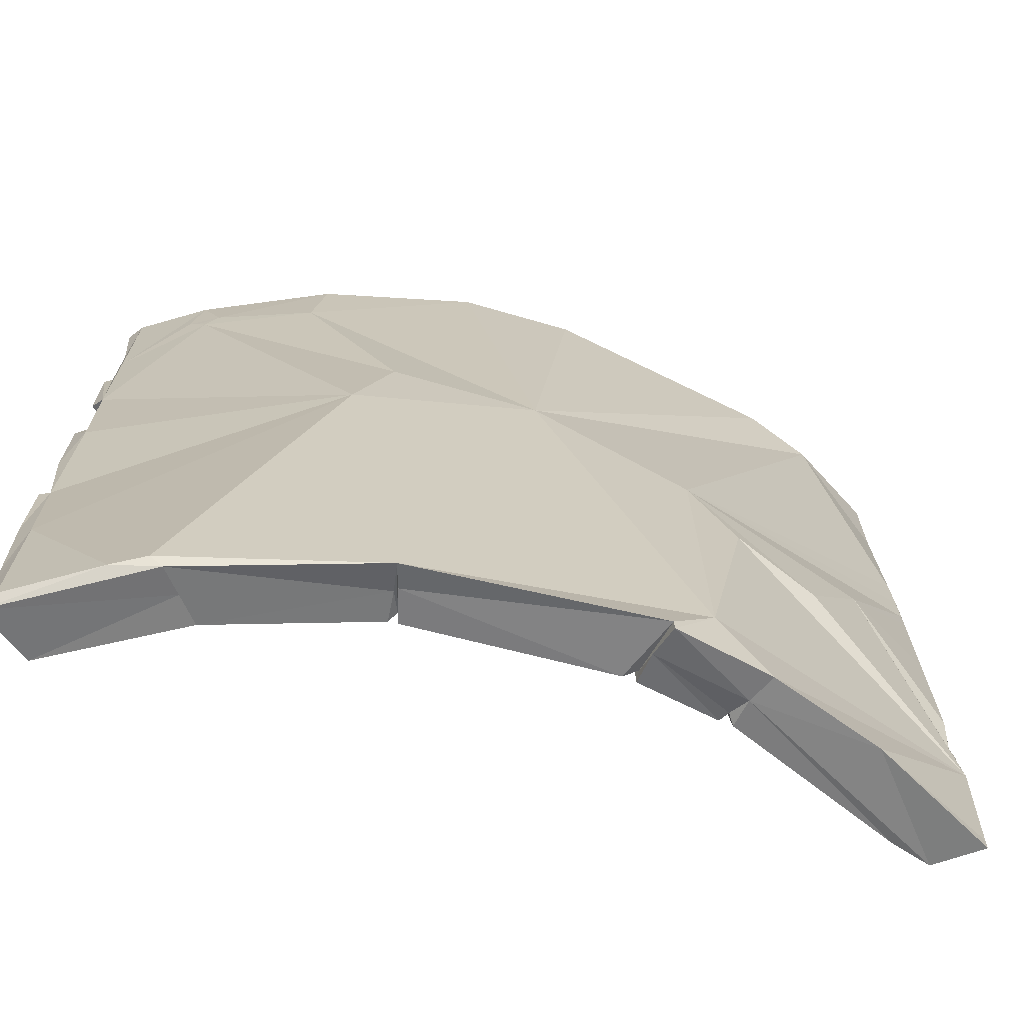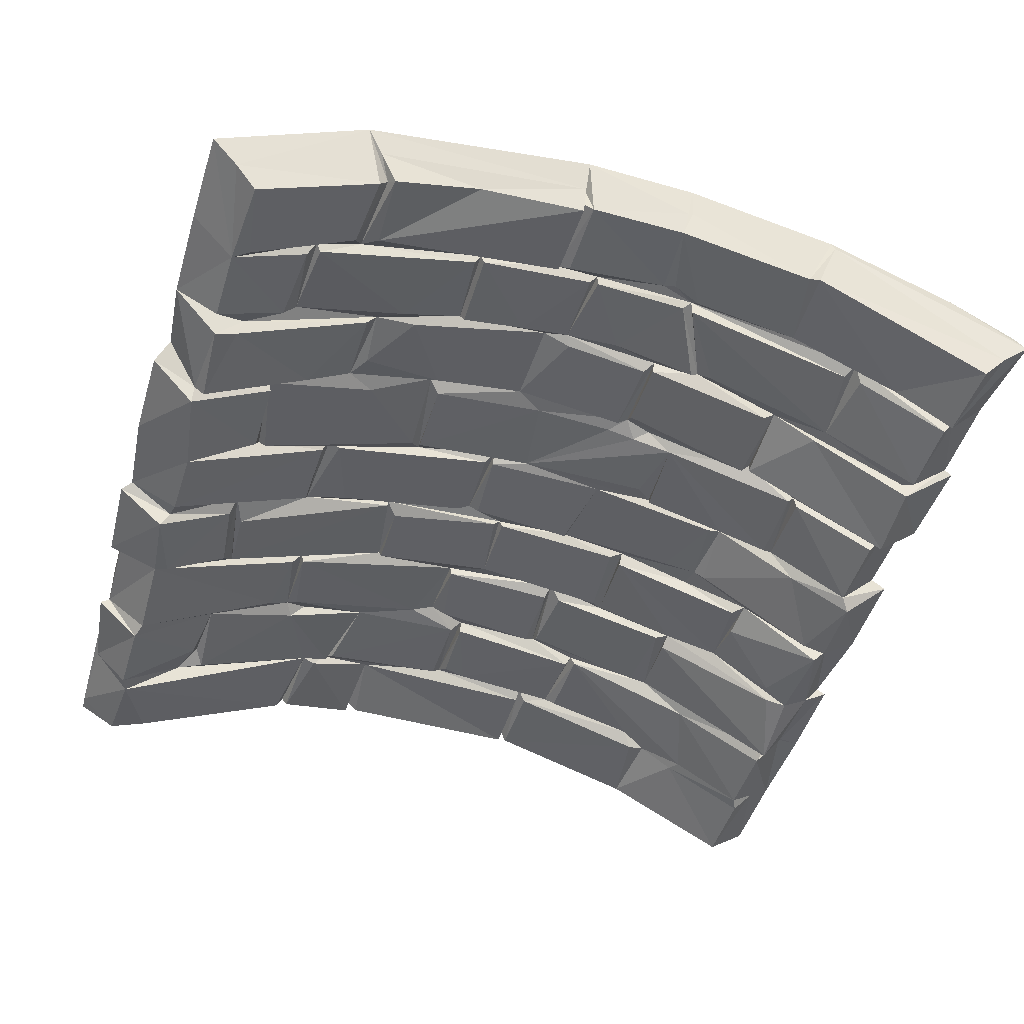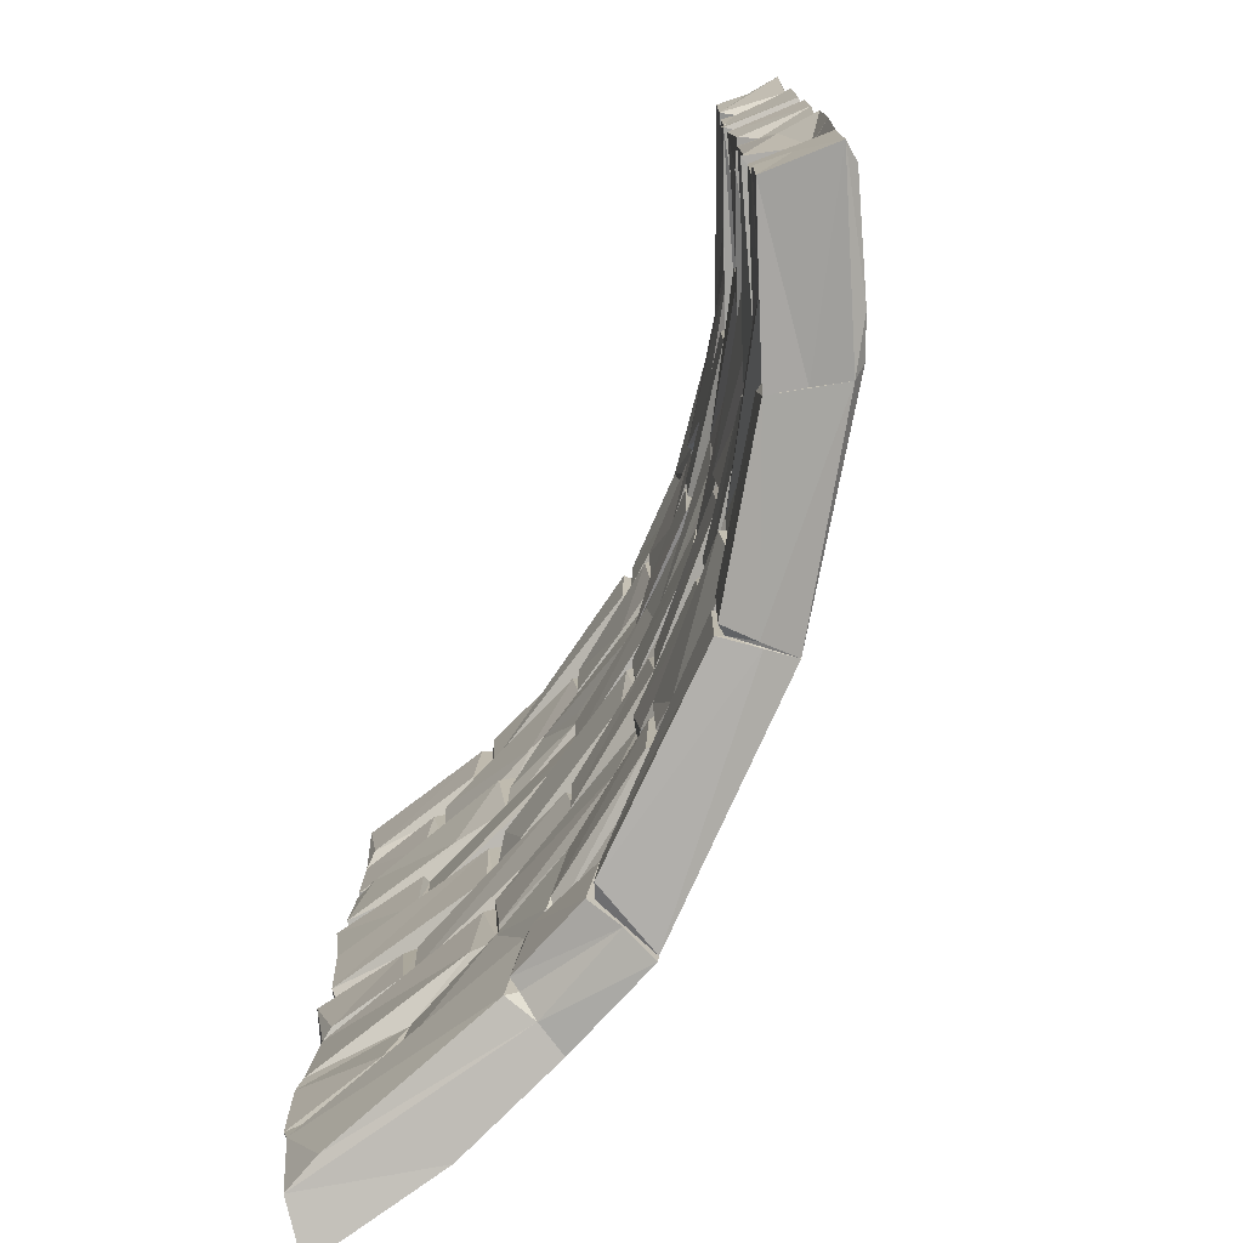
<metadata>
{"format":"obj","ext":"obj","renderer":"f3d","projection":"perspective","resolution":1024,"background":"white","views":[{"elev":-70.6,"azim":165.1,"up":"+Z"},{"elev":-47.7,"azim":-16.6,"up":"+Y"},{"elev":-77.0,"azim":64.3,"up":"+Z"}]}
</metadata>
<code>
v 3.132 0.5008 4.488
v 3.427 0.453 4.036
v 3.389 0.4553 2.213
v 1.377 0.4091 0.09903
v 0.9809 0.2932 5.052
v 1.533 0.4815 5.027
v 2.213 0.5503 5.014
v 2.196 0.5492 4.534
v 0.1478 -0.1211 5.028
v 0.2127 -0.08344 4.547
v 0.9912 0.313 4.583
v 0.8445 0.2415 4.593
v 1.078 0.3273 3.928
v 3.051 0.5198 3.929
v 3.85 0.3341 3.904
v 4.822 -0.1404 3.894
v 3.04 0.5214 3.508
v 0.7967 0.219 3.435
v 0.1516 -0.1221 3.405
v 4.846 -0.1574 3.412
v 3.91 0.3123 3.447
v 0.1593 -0.1219 2.806
v 4.466 0.06793 2.782
v 3.961 0.3147 2.39
v 4.738 -0.08312 2.309
v 0.1511 -0.1023 2.369
v 4.874 -0.1384 2.326
v 4.857 -0.1622 1.188
v 2.49 0.5581 1.111
v 3.337 0.47 1.081
v 2.495 0.5656 0.6742
v 2.646 0.5679 0.6279
v 4.187 0.2297 4.463
v 3.355 0.537 3.983
v 4.243 0.2078 3.998
v 3.92 0.3819 3.915
v 4.191 0.1999 3.916
v 0.2618 -0.05402 3.892
v 5.147 0.1195 3.386
v 3.867 0.3265 3.423
v 4.858 -0.1644 2.79
v 4.237 0.1924 2.223
v 2.406 0.5589 0.6274
v 1.606 0.4797 0.6523
v 0.89 0.2578 5.03
v 4.877 -0.1553 5.014
v 2.976 0.569 4.609
v 2.268 0.5702 4.548
v 4.489 0.07758 4.55
v 4.862 -0.1461 4.534
v 3.802 0.3862 4.56
v 2.91 0.6004 4.572
v 3.15 0.5297 4.547
v 2.473 0.6265 4.499
v 0.5666 0.1333 4.479
v 2.432 0.5757 4.477
v 2.486 0.5749 4.477
v 4.286 0.179 4.48
v 4.835 -0.1271 4.477
v 0.6458 0.171 4.495
v 0.5222 0.121 4.003
v 1.709 0.5084 4.477
v 1.684 0.5551 3.983
v 0.5978 0.209 4.007
v 2.113 0.5757 3.993
v 1.71 0.5076 3.997
v 3.3 0.4955 3.996
v 4.834 -0.1277 3.997
v 2.762 0.573 4.033
v 2.428 0.618 3.991
v 1.3 0.4141 3.997
v 1.72 0.5158 3.526
v 2.999 0.5382 3.899
v 0.1272 -0.09468 3.886
v 1.399 0.4406 3.913
v 1.16 0.3718 3.587
v 1.678 0.5208 3.442
v 2.256 0.5832 3.462
v 2.975 0.5455 3.416
v 0.5811 0.1401 3.341
v 4.293 0.1785 3.339
v 4.23 0.2031 3.349
v 1.25 0.4055 3.324
v 1.71 0.5076 3.342
v 4.235 0.2012 2.867
v 1.651 0.4976 2.873
v 0.581 0.1408 2.863
v 0.6465 0.1714 2.839
v 4.804 -0.1073 2.862
v 3.401 0.4749 2.834
v 1.709 0.5086 2.862
v 3.94 0.3685 2.805
v 2.203 0.5675 2.79
v 2.26 0.5704 2.784
v 1.31 0.4164 2.315
v 2.135 0.5684 2.311
v 3.034 0.5613 2.778
v 1.039 0.3507 2.295
v 1.161 0.375 2.789
v 2.945 0.55 2.288
v 2.22 0.6202 2.313
v 2.283 0.5762 2.321
v 4.318 0.2226 2.271
v 4.923 -0.04523 2.258
v 0.5369 0.1304 2.196
v 1.71 0.5076 2.165
v 2.431 0.5767 2.23
v 2.493 0.5819 2.224
v 3.313 0.4941 2.233
v 1.709 0.5081 1.754
v 3.34 0.4902 1.75
v 4.293 0.1776 2.05
v 0.2081 -0.06312 1.738
v 0.0817 -0.1355 2.211
v 2.487 0.575 1.78
v 3.94 0.3777 1.686
v 4.667 -0.02233 1.756
v 0.5835 0.1413 1.756
v 4.833 -0.09147 1.684
v 3.397 0.4763 1.735
v 0.1261 -0.07351 1.725
v 1.083 0.344 1.664
v 2.254 0.6211 1.676
v 2.268 0.5707 1.665
v 2.993 0.545 1.651
v 2.088 0.5612 1.231
v 1.159 0.3715 1.665
v 3.927 0.3254 1.605
v 2.231 0.6185 1.248
v 2.985 0.5463 1.187
v 3.817 0.3629 1.187
v 1.205 0.3914 1.232
v 3.941 0.3743 1.159
v 2.325 0.577 1.243
v 1.019 0.3262 1.232
v 3.061 0.5443 1.215
v 2.485 0.6283 1.138
v 0.6109 0.216 1.107
v 4.245 0.1968 1.079
v 1.566 0.4797 0.6037
v 0.5521 0.1334 0.777
v 0.6388 0.1682 0.6036
v 3.385 0.4787 0.6262
v 3.974 0.3622 0.5917
v 0.09739 -0.1311 0.602
v 1.555 0.5299 0.5784
v 4.395 0.1253 0.6041
v 1.485 0.4487 0.5645
v 3.168 0.5216 0.5417
v 4.036 0.2838 0.5173
v 1.4 0.4529 0.5968
v 1.307 0.416 0.05609
v 1.89 0.5877 0.5202
v 4.353 0.1469 0.5208
v 4.874 -0.1443 0.5256
v 3.106 0.5289 0.04185
v 0.1292 -0.1165 0.4954
v 4.087 0.2641 0.03358
v 3.156 0.5213 0.05524
v 0.3225 0.003153 0.02329
v 0.1009 -0.05958 0.000578
v 4.868 -0.1505 0.04223
v 0.9429 0.3445 4.999
v 1.651 0.4966 4.469
v 2.459 0.5827 3.927
v 2.278 0.6221 3.961
v 3.124 0.5305 3.318
v 3.303 0.5039 2.912
v 3.406 0.5204 2.821
v 3.684 0.4112 2.359
v 0.1359 -0.04696 2.242
v 3.903 0.3683 2.376
v 0.633 0.1733 2.107
v 1.636 0.5074 2.25
v 0.643 0.1773 1.733
v 4.277 0.2399 1.743
v 1.697 0.5517 1.742
v 3.856 0.3542 1.667
v 3.049 0.5925 1.156
v 1.7 0.5131 1.135
v 2.422 0.5728 1.092
v 1.195 0.3833 1.086
v 1.858 0.5379 0.01939
v 2.217 0.6202 5.013
v 0.8934 0.3343 4.509
v 1.684 0.5553 4.486
v 0.1085 -0.09326 4.039
v 3.921 0.3818 3.434
v 3.386 0.4786 3.316
v 2.491 0.5891 2.845
v 3.852 0.3543 2.806
v 1.05 0.3901 2.272
v 2.964 0.5899 2.269
v 0.6446 0.2287 1.683
v 3.1 0.5297 1.664
v 3.4 0.4755 1.104
v 0.5772 0.2108 0.7185
v 3.11 0.5801 0.5938
v 3.107 0.5316 0.5243
v 4.14 0.3021 0.5118
v 0.01289 0.01971 5.072
v 0.114 -0.08528 4.481
v 3.058 0.5877 3.954
v 3.215 0.5718 3.376
v 2.431 0.5749 3.342
v -0.1579 0.1212 2.302
v 4.842 -0.1262 2.23
v 1.143 0.4219 1.682
v 4.803 -0.05254 1.173
v 4.844 -0.1272 1.08
v 0.4777 0.1533 0.5434
v 1.83 0.7281 -0.03229
v 3.789 0.3713 5.055
v 3.072 0.5359 4.478
v 0.2916 0.04811 3.921
v 0.5598 0.1872 3.366
v 1.046 0.3365 2.771
v 1.633 0.5443 2.257
v 2.879 0.5562 5.029
v 0.6149 0.2137 4.52
v 2.193 0.6177 4.509
v 3.122 0.5784 4.509
v 1.137 0.4124 3.925
v 3.041 0.583 3.433
v 4.879 -0.01789 3.37
v 0.08521 -0.1456 3.341
v 4.804 -0.1077 3.341
v 3.88 0.3897 2.242
v 3.02 0.5997 1.732
v 3.326 0.5394 0.5884
v 3.119 0.5723 0.07828
v 4.235 0.2584 4.549
v 1.637 0.5499 3.416
v 4.269 0.2436 3.356
v 1.08 0.394 3.433
v 0.08764 -0.04936 3.387
v 4.302 0.2277 2.839
v 0.6031 0.2086 2.828
v 2.254 0.6206 2.839
v 1.085 0.4045 2.797
v 0.5662 0.1967 2.293
v 3.397 0.5341 2.255
v 4.838 -0.1301 0.6048
v 1.934 0.5415 0.04186
v 1.855 0.5852 0.0684
v 3.169 0.7053 0.01394
v 4.89 -0.06275 4.499
v 4.803 -0.05302 3.913
v -0.04578 -0.008448 2.817
v 1.714 0.5567 2.801
v 2.473 0.6262 2.224
v 3.415 0.5253 1.683
v -0.2178 0.0918 2.247
v 4.699 -0.05826 1.67
v 1.146 0.415 1.182
v 1.283 0.4708 1.121
v 3.37 0.5344 1.101
v 2.463 0.63 0.5808
v 1.342 0.4732 0.0789
v 4.203 0.4165 -0.001522
v -0.1609 0.1312 3.982
v 0.8739 0.4844 5.099
v -0.1962 0.1071 1.67
v 2.221 0.7356 5.056
v 5.031 0.0894 1.144
v 0.1017 -0.1345 1.086
v 4.996 -0.02097 1.712
v -0.1258 0.1642 1.096
v 0.1351 -0.1145 1.186
v 5.112 0.1299 3.98
v 2.94 0.7348 5.071
v 4.999 -0.01319 0.5661
v 5.008 -0.01908 5.057
v 3.728 0.39 5.029
v -0.1185 0.1592 0.5159
v 3.153 0.7312 -0.001522
v 2.23 0.7614 5.017
v 5.159 0.1051 2.259
v 4.969 0.09273 1.143
v 2.912 0.7293 5.071
v 3.918 0.711 5.097
v -0.1821 0.1169 1.099
v 2.276 0.5764 5.025
v -0.1306 0.1541 1.705
v 5.025 0.09305 1.127
v 1.275 0.5906 0.0142
v -0.1335 0.1495 -0.07945
v -0.1608 0.131 4.56
v 5.173 0.1025 1.116
v 5.163 0.09212 5.108
v 5.172 0.104 1.693
v -0.2003 0.1056 2.824
v 5.069 0.166 2.844
v -0.1981 0.106 3.402
v -0.145 0.1898 2.893
v -0.1381 0.1468 0.01386
v -0.1509 0.1538 5.122
v -0.1212 0.2091 3.501
v 5.161 0.1101 2.837
v 3.896 0.7584 5.094
v 5.089 0.1905 5.093
v 5.113 0.1285 4.535
v 5.083 0.1992 2.644
v 5.111 0.129 1.703
v 5.089 0.1908 0.9319
v 5.154 0.09957 0.5259
v 5.153 0.09947 -0.05274
v 1.197 0.7606 -0.01982
v 4.391 0.5766 0.01546
v 4.583 0.4833 -0.003455
v 5.09 0.1908 -0.003933
v 4.313 0.564 -0.05274
v 0.5634 0.5333 -0.05225
v 2.943 0.9516 5.093
v 5.16 0.105 3.965
v 1.771 0.916 -0.0933
v 2.229 0.9299 5.123
v 4.691 0.4283 5.094
v 5.09 0.1909 3.348
v -0.145 0.1899 0.7025
v 1.775 0.9214 -0.01972
v 0.7741 0.6348 5.151
v -0.1348 0.2001 3.242
v -0.145 0.1898 3.132
v 0.3638 0.4868 5.084
v -0.1348 0.2001 2.206
v 3.971 0.7377 4.586
v 4.571 0.4927 4.766
v 4.751 0.3989 4.755
v 4.676 0.4393 4.706
v 4.676 0.4393 4.695
v 4.666 0.4444 4.696
v 5.089 0.1908 4.158
v 4.647 0.4546 4.646
v 3.361 0.8913 3.182
v -0.1348 0.2001 3.003
v 2.484 0.9805 2.814
v 3.584 0.8474 2.635
v 1.53 0.8841 2.31
v 0.7441 0.6513 1.681
v 0.3739 0.4919 2.255
v 1.228 0.8113 1.884
v -0.1344 0.2004 1.37
v 1.522 0.8825 0.2853
v 3.193 0.881 -0.05274
v 2.938 0.5616 3.327
f 45 9 10
f 6 5 11
f 6 11 7
f 45 10 12
f 7 11 8
f 13 38 18
f 36 21 37
f 16 37 20
f 36 15 40
f 15 14 17
f 37 21 20
f 74 19 38
f 15 17 40
f 13 18 235
f 40 17 224
f 38 19 18
f 41 23 25
f 25 23 24
f 41 25 27
f 119 254 28
f 30 29 32
f 32 29 31
f 230 30 32
f 148 151 4
f 186 8 11
f 35 1 2
f 35 2 36
f 34 14 15
f 14 203 17
f 22 26 217
f 23 92 24
f 191 170 172
f 254 128 28
f 43 181 44
f 148 4 183
f 46 213 49
f 53 274 219
f 219 47 53
f 213 51 49
f 46 49 50
f 274 53 51
f 283 52 219
f 52 283 48
f 49 51 232
f 53 222 51
f 54 52 48
f 222 1 33
f 185 60 164
f 55 202 61
f 164 60 71
f 63 164 71
f 59 58 68
f 33 1 35
f 56 62 65
f 214 57 69
f 214 69 67
f 62 66 65
f 56 65 70
f 68 58 35
f 57 70 69
f 61 202 187
f 71 60 64
f 248 37 16
f 75 223 76
f 75 76 77
f 72 75 77
f 73 165 79
f 16 20 39
f 78 72 77
f 76 235 77
f 40 224 204
f 19 235 18
f 233 83 86
f 83 216 88
f 81 89 227
f 86 83 88
f 82 189 85
f 84 91 205
f 226 22 87
f 80 226 87
f 237 82 85
f 205 91 190
f 81 237 89
f 85 189 92
f 92 189 90
f 22 217 238
f 89 23 41
f 93 99 96
f 99 95 96
f 97 94 100
f 102 94 101
f 22 206 26
f 100 94 102
f 101 93 96
f 26 98 217
f 95 99 192
f 207 103 112
f 105 114 113
f 107 106 110
f 109 108 111
f 207 112 117
f 105 113 118
f 3 252 120
f 108 115 111
f 3 120 116
f 207 117 119
f 107 110 115
f 122 121 135
f 123 127 126
f 229 136 195
f 178 195 136
f 121 269 135
f 119 28 267
f 123 126 129
f 131 178 136
f 125 124 130
f 133 178 131
f 124 129 134
f 131 136 133
f 124 134 130
f 126 127 132
f 28 128 133
f 29 30 137
f 181 180 44
f 138 266 141
f 138 142 182
f 180 182 140
f 210 139 243
f 243 139 147
f 182 142 151
f 141 266 145
f 140 182 151
f 31 29 258
f 197 141 211
f 144 196 143
f 141 145 211
f 139 196 147
f 43 44 146
f 196 144 147
f 199 153 156
f 150 149 159
f 154 162 155
f 151 157 152
f 153 244 156
f 200 150 158
f 150 159 158
f 157 161 160
f 154 200 158
f 154 158 162
f 152 157 160
f 184 7 8
f 219 52 47
f 222 53 47
f 2 1 34
f 55 61 64
f 62 186 66
f 73 70 165
f 166 78 165
f 79 165 78
f 168 189 190
f 189 168 169
f 168 190 169
f 250 99 93
f 191 97 170
f 217 98 192
f 206 171 26
f 97 193 170
f 218 95 192
f 218 96 95
f 103 25 24
f 103 104 25
f 193 108 109
f 192 241 173
f 192 173 174
f 42 3 176
f 174 173 175
f 174 175 177
f 176 3 116
f 111 115 229
f 194 121 122
f 124 125 229
f 136 229 179
f 116 178 133
f 129 124 123
f 255 122 135
f 138 135 269
f 256 255 182
f 181 43 258
f 153 199 258
f 6 262 5
f 5 163 185
f 221 62 56
f 222 54 57
f 222 57 214
f 203 70 73
f 36 34 15
f 19 74 236
f 40 204 188
f 236 226 80
f 188 189 82
f 189 167 190
f 240 99 250
f 190 94 97
f 94 239 101
f 241 98 26
f 100 102 193
f 25 104 27
f 218 106 107
f 114 105 171
f 242 109 111
f 173 241 175
f 241 105 118
f 113 114 121
f 106 177 110
f 123 115 110
f 177 127 123
f 178 252 195
f 116 252 178
f 229 125 179
f 127 208 255
f 179 125 130
f 255 138 182
f 133 196 139
f 196 230 143
f 180 146 44
f 32 31 258
f 258 198 32
f 211 157 151
f 200 144 150
f 153 148 183
f 149 198 159
f 276 156 244
f 246 158 159
f 260 162 158
f 9 202 10
f 5 185 11
f 12 185 163
f 232 33 35
f 34 214 67
f 186 63 66
f 61 187 215
f 67 69 203
f 73 79 203
f 78 224 79
f 235 19 216
f 240 88 238
f 241 192 98
f 242 170 193
f 193 251 108
f 242 193 109
f 228 3 42
f 112 176 117
f 176 119 117
f 116 128 254
f 128 116 133
f 127 255 132
f 137 130 134
f 257 179 30
f 141 197 138
f 146 180 140
f 146 151 148
f 230 198 149
f 48 283 221
f 221 8 186
f 60 220 64
f 1 222 34
f 223 63 71
f 63 65 66
f 70 166 165
f 226 249 22
f 86 88 250
f 217 240 238
f 239 94 190
f 240 217 192
f 135 138 255
f 142 197 211
f 212 183 4
f 6 7 264
f 264 7 184
f 45 12 163
f 47 52 222
f 202 220 10
f 220 12 10
f 232 58 59
f 164 63 186
f 54 56 70
f 57 54 70
f 247 68 270
f 64 223 71
f 2 34 36
f 203 34 67
f 35 248 68
f 215 38 13
f 223 215 13
f 215 74 38
f 17 203 224
f 36 40 188
f 20 21 188
f 216 19 236
f 234 225 20
f 227 234 81
f 216 83 235
f 167 189 204
f 216 80 87
f 189 169 90
f 169 92 90
f 169 97 191
f 191 92 169
f 92 172 24
f 240 192 99
f 172 92 191
f 171 241 26
f 172 103 24
f 207 104 103
f 228 242 3
f 108 251 115
f 251 107 115
f 242 252 3
f 103 42 176
f 241 194 175
f 218 174 177
f 106 218 177
f 179 133 136
f 133 209 28
f 30 179 137
f 180 256 182
f 29 137 258
f 142 138 197
f 230 257 30
f 258 137 181
f 146 258 43
f 151 142 211
f 140 151 146
f 198 230 32
f 151 259 4
f 146 148 153
f 144 230 149
f 150 144 149
f 243 154 155
f 151 152 259
f 156 231 199
f 198 231 159
f 5 262 163
f 184 8 221
f 185 186 11
f 221 54 48
f 232 247 49
f 50 49 247
f 220 60 185
f 232 222 33
f 220 202 55
f 221 186 62
f 54 221 56
f 247 232 59
f 64 220 55
f 58 232 35
f 34 203 14
f 37 248 36
f 75 72 78
f 215 261 74
f 21 36 188
f 224 203 79
f 223 13 235
f 235 233 77
f 234 20 188
f 216 236 80
f 233 235 83
f 234 188 82
f 167 204 224
f 346 167 224
f 234 82 237
f 234 237 81
f 84 250 91
f 216 87 238
f 240 250 88
f 250 239 91
f 239 190 91
f 92 237 85
f 88 216 238
f 193 97 100
f 239 93 101
f 242 172 170
f 218 101 96
f 251 218 107
f 105 241 171
f 103 176 112
f 208 177 175
f 177 123 110
f 121 118 113
f 208 194 122
f 177 208 127
f 229 123 124
f 129 137 134
f 209 265 28
f 133 257 196
f 196 257 230
f 230 144 143
f 198 258 199
f 147 200 154
f 243 147 154
f 245 153 183
f 160 286 152
f 213 274 51
f 283 184 221
f 12 220 185
f 52 54 222
f 222 232 51
f 164 186 185
f 214 34 222
f 247 59 68
f 61 215 64
f 65 63 166
f 70 65 166
f 69 70 203
f 223 64 215
f 166 63 75
f 35 36 248
f 223 75 63
f 75 78 166
f 76 223 235
f 77 233 78
f 224 78 205
f 78 233 84
f 188 204 189
f 78 84 205
f 234 227 225
f 224 205 346
f 233 86 250
f 84 233 250
f 87 22 238
f 89 237 23
f 237 92 23
f 93 239 250
f 169 190 97
f 102 101 251
f 193 102 251
f 172 242 228
f 218 192 174
f 103 172 228
f 218 251 101
f 42 103 228
f 242 111 252
f 194 241 118
f 114 253 263
f 267 207 119
f 116 120 252
f 119 176 254
f 118 121 194
f 115 123 229
f 111 229 252
f 175 194 208
f 176 116 254
f 195 252 229
f 122 255 208
f 132 255 256
f 132 256 180
f 126 132 180
f 126 180 181
f 130 137 179
f 133 179 257
f 129 126 181
f 209 133 139
f 137 129 181
f 138 269 266
f 139 210 209
f 147 144 200
f 145 157 211
f 258 146 153
f 243 155 272
f 153 245 244
f 198 199 231
f 114 263 121
f 245 183 212
f 273 213 46
f 270 68 248
f 225 227 89
f 280 283 219
f 322 45 163
f 46 50 273
f 249 292 22
f 159 231 246
f 299 89 41
f 274 213 281
f 104 207 267
f 267 28 265
f 272 155 162
f 277 184 283
f 74 261 236
f 278 41 27
f 104 278 27
f 171 253 114
f 202 261 187
f 22 292 206
f 269 268 266
f 279 209 210
f 210 243 272
f 215 187 261
f 286 259 152
f 45 201 9
f 299 41 278
f 121 268 269
f 145 266 275
f 259 212 4
f 271 219 274
f 225 39 20
f 145 275 157
f 259 286 212
f 264 262 6
f 261 202 288
f 16 270 248
f 245 321 244
f 231 156 276
f 161 286 160
f 321 276 244
f 50 247 302
f 322 201 45
f 9 201 202
f 281 213 273
f 264 184 277
f 210 272 306
f 307 272 162
f 260 307 162
f 294 226 236
f 226 292 249
f 121 284 268
f 306 285 210
f 266 282 275
f 313 286 161
f 262 322 163
f 263 284 121
f 285 279 210
f 315 16 39
f 279 265 209
f 158 312 260
f 287 313 161
f 312 158 246
f 315 270 16
f 283 317 277
f 286 316 212
f 314 280 219
f 291 267 265
f 202 201 297
f 291 265 289
f 245 212 316
f 206 253 171
f 345 312 246
f 322 262 264
f 317 283 280
f 290 273 50
f 265 279 285 289
f 345 276 321
f 273 290 281
f 277 317 264
f 297 288 202
f 304 104 267
f 157 296 161
f 161 296 287
f 271 314 219
f 261 298 236
f 291 304 267
f 231 345 246
f 294 236 298
f 282 266 268
f 312 307 260
f 302 247 270
f 317 322 264
f 300 314 271
f 300 271 274
f 226 294 292
f 293 225 89
f 231 276 345
f 314 317 280
f 300 274 281
f 319 225 293
f 206 292 295
f 306 272 307
f 290 50 302
f 225 319 39
f 299 293 89
f 278 104 304
f 289 285 306
f 157 275 296
f 321 245 316
f 308 286 313
f 308 316 286
f 322 297 201
f 301 290 302
f 261 288 298
f 292 294 295
f 295 326 206
f 303 278 304
f 253 206 284
f 253 284 263
f 289 306 305
f 282 268 275
f 305 306 307
f 312 345 309
f 313 287 296
f 310 307 312
f 310 311 307
f 290 318 281
f 290 301 318
f 206 326 284
f 268 320 275
f 275 320 296
f 311 305 307
f 325 297 322
f 301 302 333
f 270 315 319
f 319 315 39
f 298 323 294
f 294 323 324
f 293 299 303
f 303 299 278
f 304 291 289
f 289 305 304
f 333 302 270
f 333 270 319
f 294 324 295
f 319 293 303
f 310 312 309
f 318 300 281
f 284 343 268
f 322 337 325
f 322 317 337
f 314 300 327
f 325 339 298
f 325 337 339
f 317 314 337
f 300 328 327
f 300 318 328
f 318 329 328
f 318 333 329
f 318 301 333
f 297 325 288
f 314 327 337
f 288 325 298
f 328 329 330
f 328 330 332
f 330 331 332
f 330 329 331
f 332 331 334
f 331 329 334
f 329 333 334
f 332 334 328
f 334 327 328
f 337 327 335
f 333 319 334
f 323 298 339
f 327 334 335
f 324 323 336
f 335 334 338
f 324 336 295
f 339 336 323
f 337 335 338
f 334 319 338
f 295 336 341
f 337 338 344
f 339 337 344
f 295 341 326
f 338 319 303
f 336 339 341
f 339 344 342
f 341 339 340
f 340 339 342
f 338 303 304
f 338 304 305
f 326 341 343
f 284 326 343
f 340 342 320
f 342 344 320
f 341 340 320
f 309 338 305
f 343 341 268
f 268 341 320
f 309 305 310
f 338 309 344
f 310 305 311
f 321 344 345
f 320 308 313
f 296 320 313
f 320 344 308
f 344 321 316
f 344 309 345
f 344 316 308
f 346 205 190
f 167 346 190

</code>
